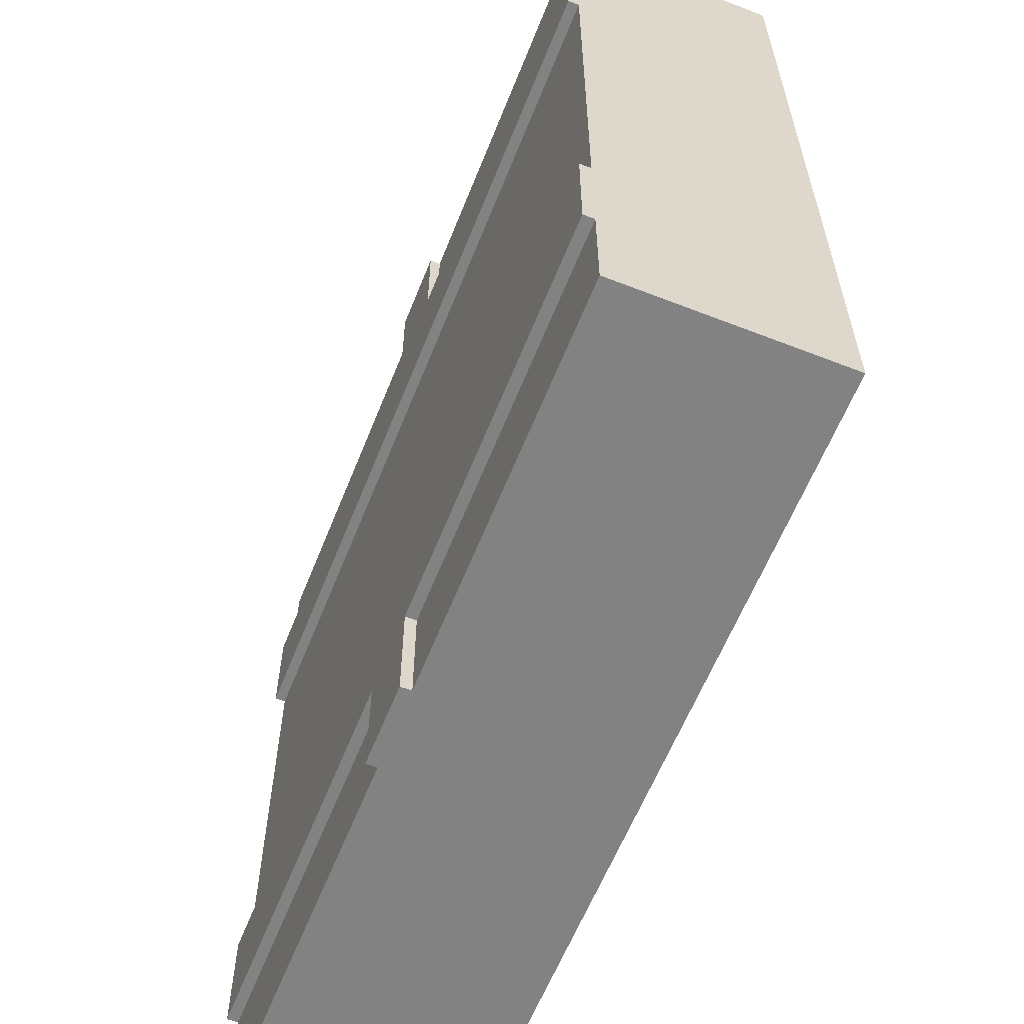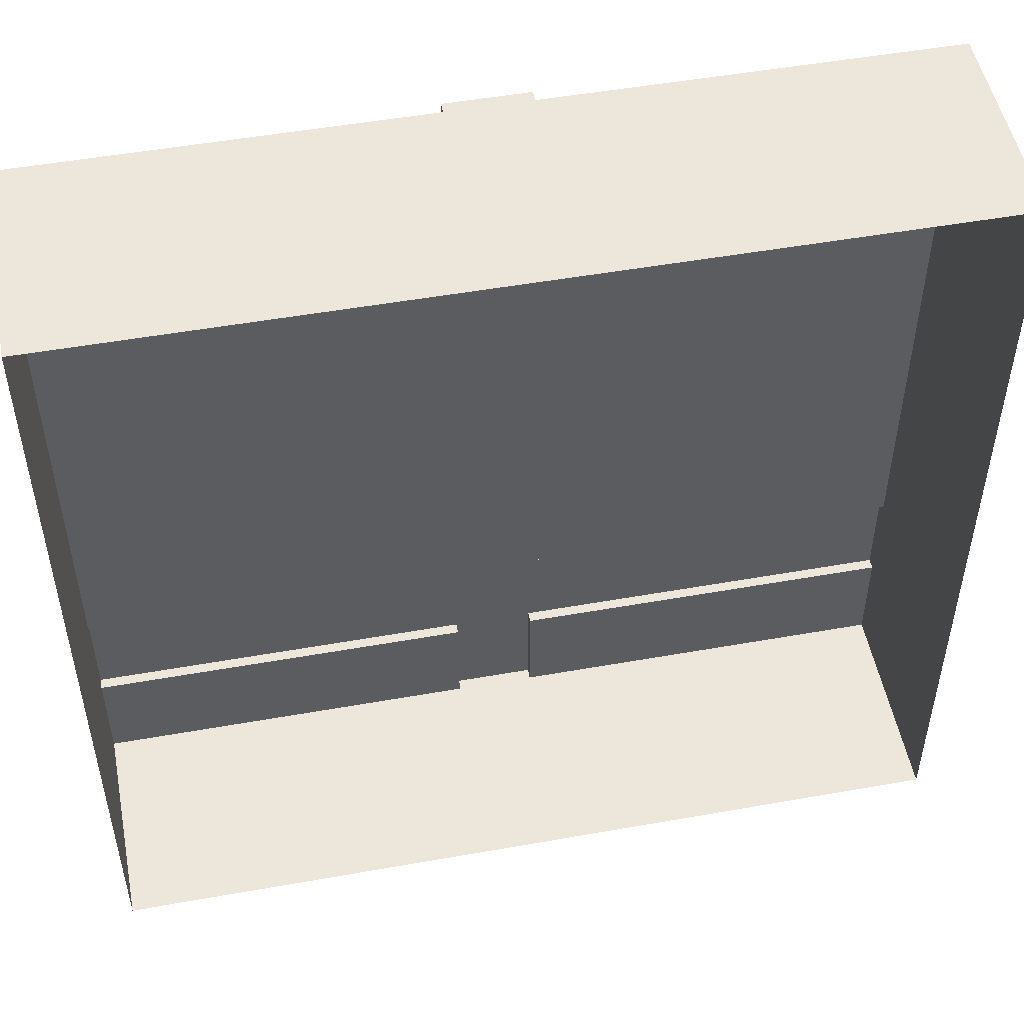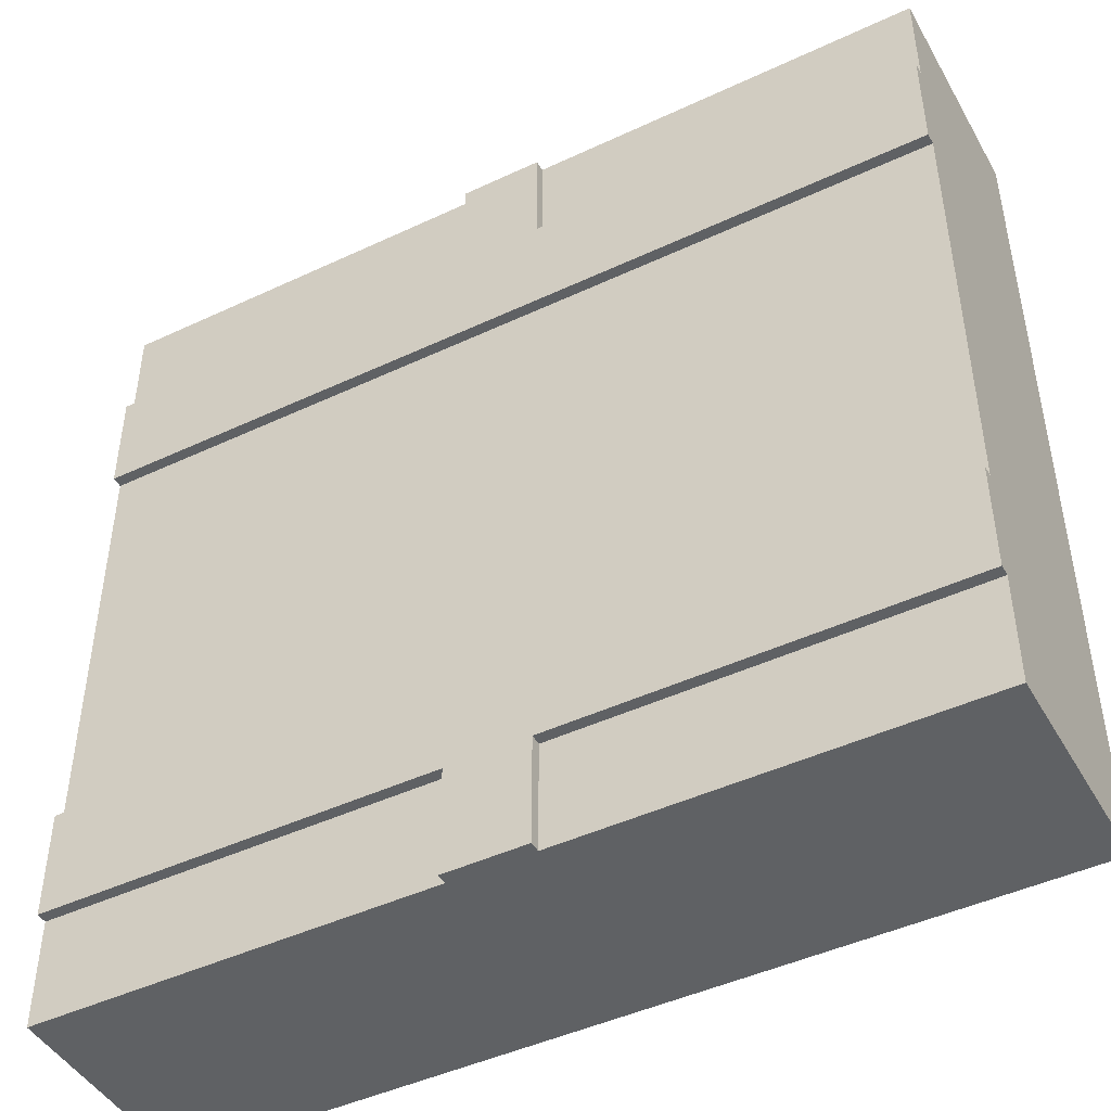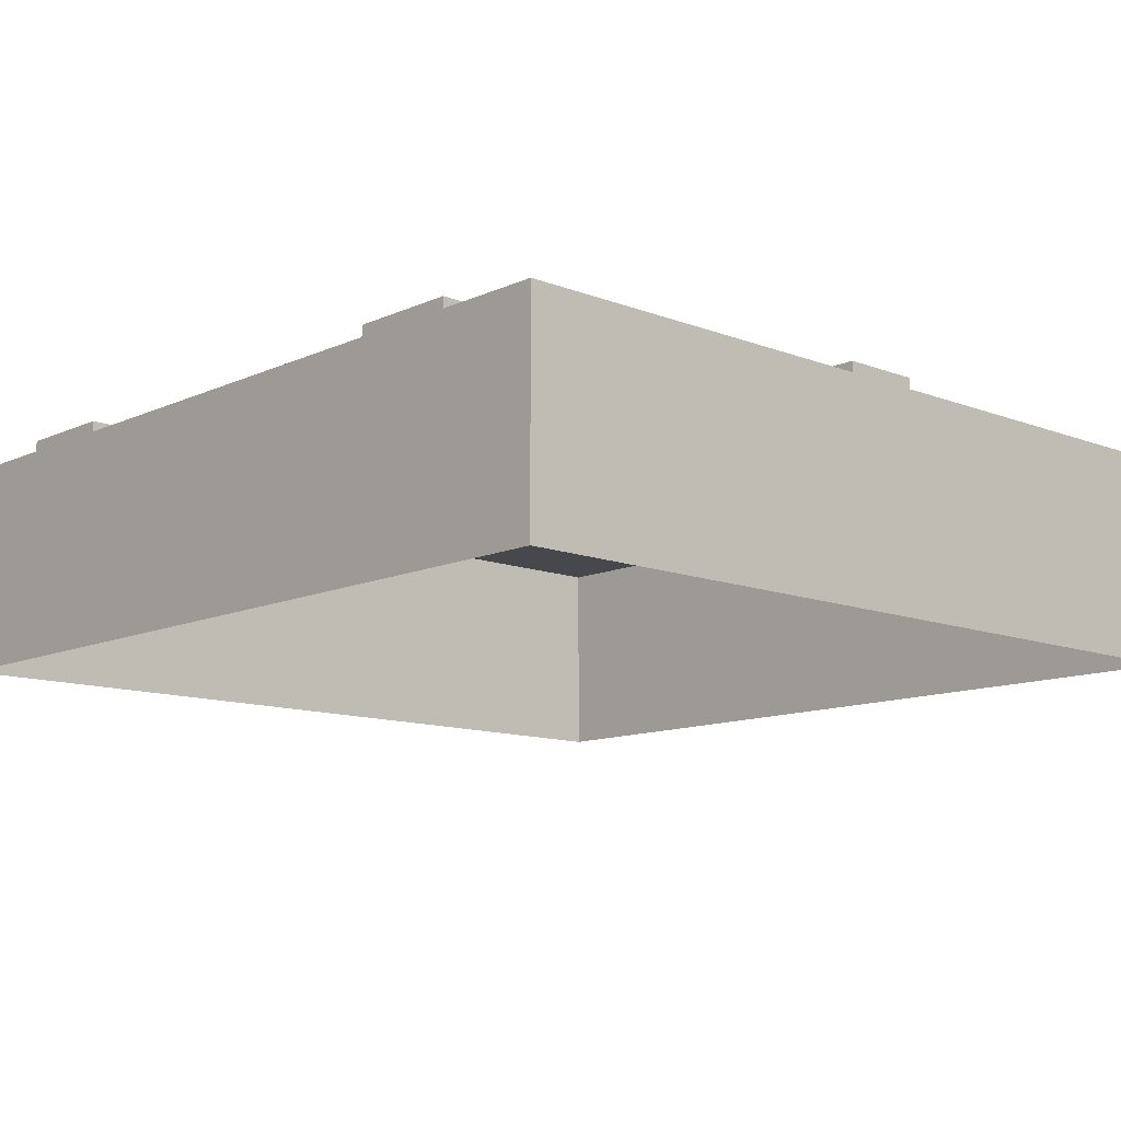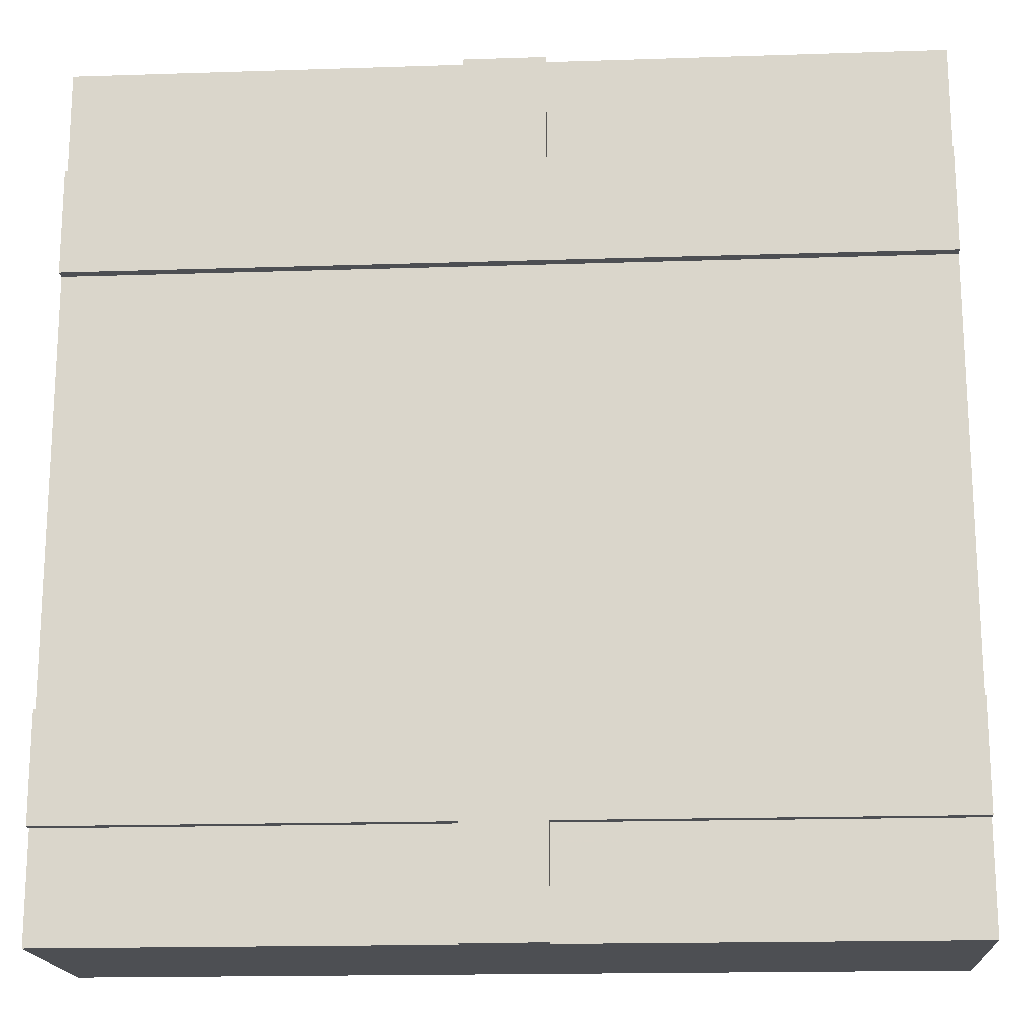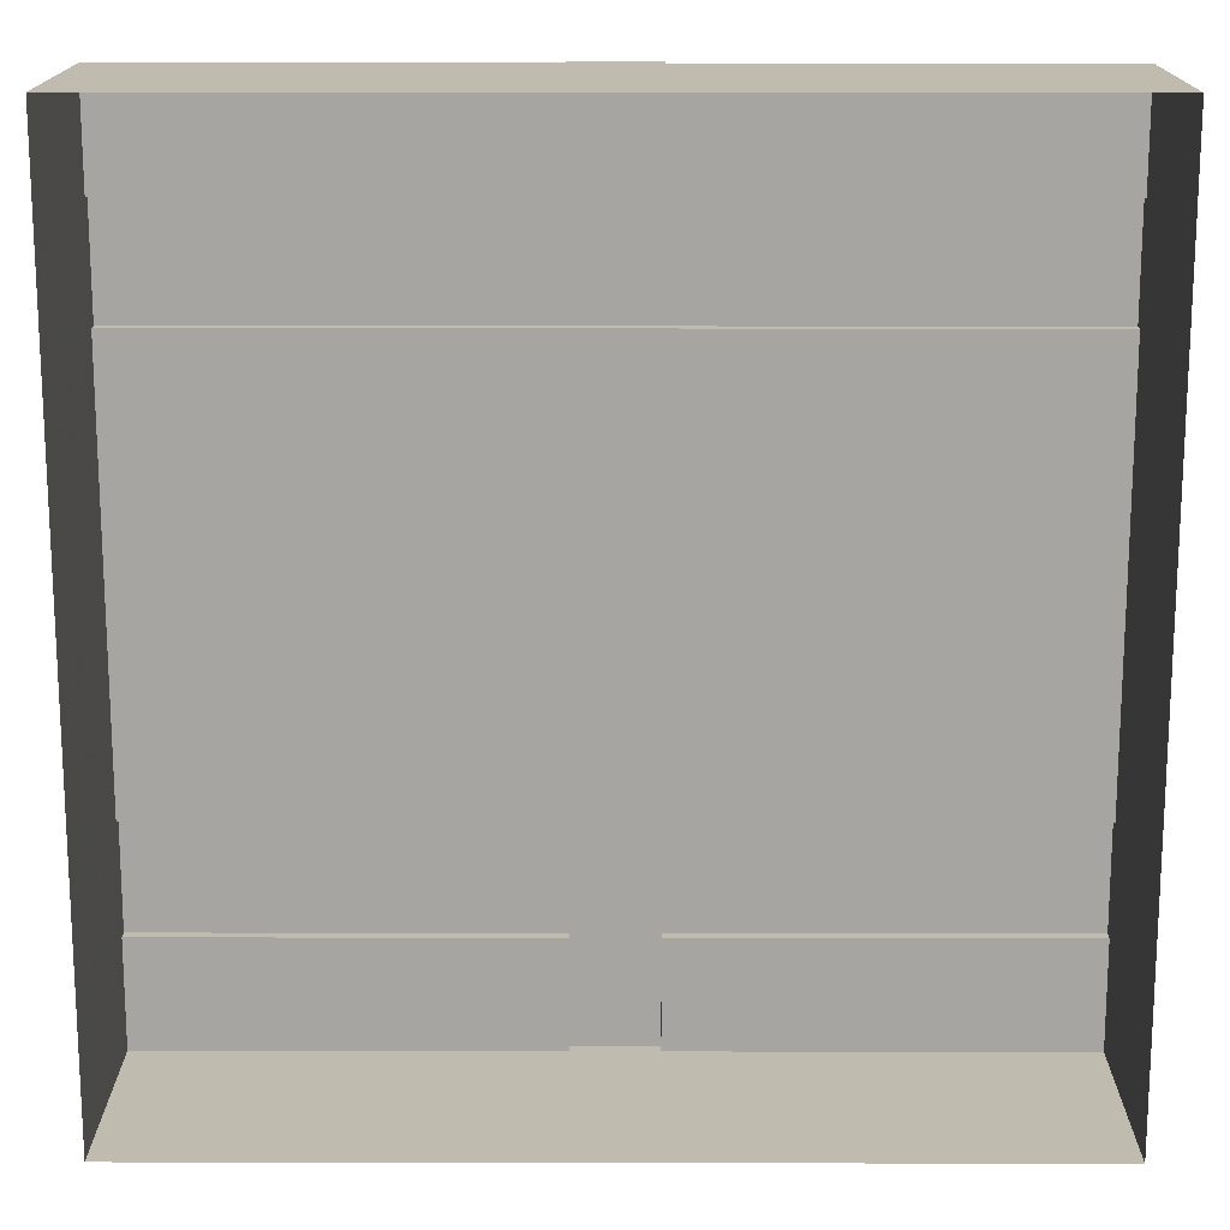
<metadata>
{"format":"obj","ext":"obj","renderer":"f3d","projection":"perspective","resolution":1024,"background":"white","views":[{"elev":-60.9,"azim":-111.7,"up":"+Z"},{"elev":50.9,"azim":-11.0,"up":"+Z"},{"elev":-45.8,"azim":-151.7,"up":"+Z"},{"elev":-11.6,"azim":137.2,"up":"+Y"},{"elev":-17.5,"azim":-176.3,"up":"+Z"},{"elev":16.2,"azim":0.2,"up":"+Z"}]}
</metadata>
<code>
o road-straight-house-2-low_Cube.011
v -4 -1 -4
v 4 -1 -4
v -4 1 -4
v 4 1 -4
v 4 1 -3
v -4 1 -3
v -4 1.1 -3
v -4 1.1 -2
v 4 1.1 -3
v 4 1.1 -2
v 4 1 -2
v -4 1 -2
v -4 0 -4
v 4 0 -4
v 4 0 -2
v 4 0 -3
v -4 0 -2
v -4 0 -3
v -1e-06 1.1 -2
v -0.375 1.1 -3
v -0.375 0 -4
v -1e-06 1 -2
v -0.375 1 -3
v -0.375 1 -4
v 0.375 1.1 -3
v 0.375 0 -4
v 0.375 1 -3
v 0.375 1 -4
v -0.375 1.1 -4
v 0.375 1.1 -4
v -4 -1 4
v 4 -1 4
v -4 1 4
v 4 1 4
v 4 1 3
v -4 1 3
v -4 1.1 3
v -4 1.1 2
v 4 1.1 3
v 4 1.1 2
v 4 1 2
v -4 1 2
v -4 0 4
v 4 0 4
v 4 0 2
v 4 0 3
v -4 0 2
v -4 0 3
v -1e-06 1.1 2
v -0.375 1.1 3
v -0.375 0 4
v -1e-06 1 2
v -0.375 1 3
v -0.375 1 4
v 0.375 1.1 3
v 0.375 0 4
v 0.375 1 3
v 0.375 1 4
v -0.375 1.1 4
v 0.375 1.1 4
g road-straight-house-2-low_Cube.011_basecolors
f 2 16 15
f 2 21 26
f 11 5 9
f 8 7 6
f 3 13 18
f 16 14 4
f 15 45 32
f 1 17 18
f 15 16 5
f 6 18 17
f 13 21 2
f 9 5 27
f 24 28 26
f 28 24 29
f 30 29 20
f 28 4 14
f 28 27 5
f 28 30 25
f 24 23 20
f 20 23 6
f 12 22 19
f 2 26 14
f 19 20 7
f 24 21 13
f 3 6 23
f 32 45 46
f 31 48 47
f 39 35 41
f 36 37 38
f 48 43 33
f 34 44 46
f 31 47 17
f 35 46 45
f 47 48 36
f 11 22 52
f 31 56 51
f 12 42 52
f 57 35 39
f 54 51 56
f 17 47 42
f 31 32 44
f 41 45 15
f 31 43 48
f 60 59 54
f 60 55 50
f 58 56 44
f 35 57 58
f 55 60 58
f 54 59 50
f 1 18 13
f 36 53 50
f 49 52 42
f 37 50 49
f 43 51 54
f 53 36 33
f 19 25 20
f 22 11 10
f 19 10 9
f 49 50 55
f 40 41 52
f 49 55 39
f 32 46 44
f 2 14 16
f 31 51 43
f 10 11 9
f 12 8 6
f 6 3 18
f 5 16 4
f 2 15 32
f 11 15 5
f 12 6 17
f 1 13 2
f 25 9 27
f 21 24 26
f 30 28 29
f 25 30 20
f 26 28 14
f 4 28 5
f 27 28 25
f 29 24 20
f 7 20 6
f 8 12 19
f 8 19 7
f 3 24 13
f 24 3 23
f 40 39 41
f 42 36 38
f 36 48 33
f 35 34 46
f 1 31 17
f 41 35 45
f 42 47 36
f 41 11 52
f 22 12 52
f 55 57 39
f 58 54 56
f 12 17 42
f 56 31 44
f 11 41 15
f 58 60 54
f 59 60 50
f 34 58 44
f 34 35 58
f 57 55 58
f 53 54 50
f 37 36 50
f 38 49 42
f 38 37 49
f 33 43 54
f 54 53 33
f 19 22 10
f 25 19 9
f 49 40 52
f 40 49 39

</code>
